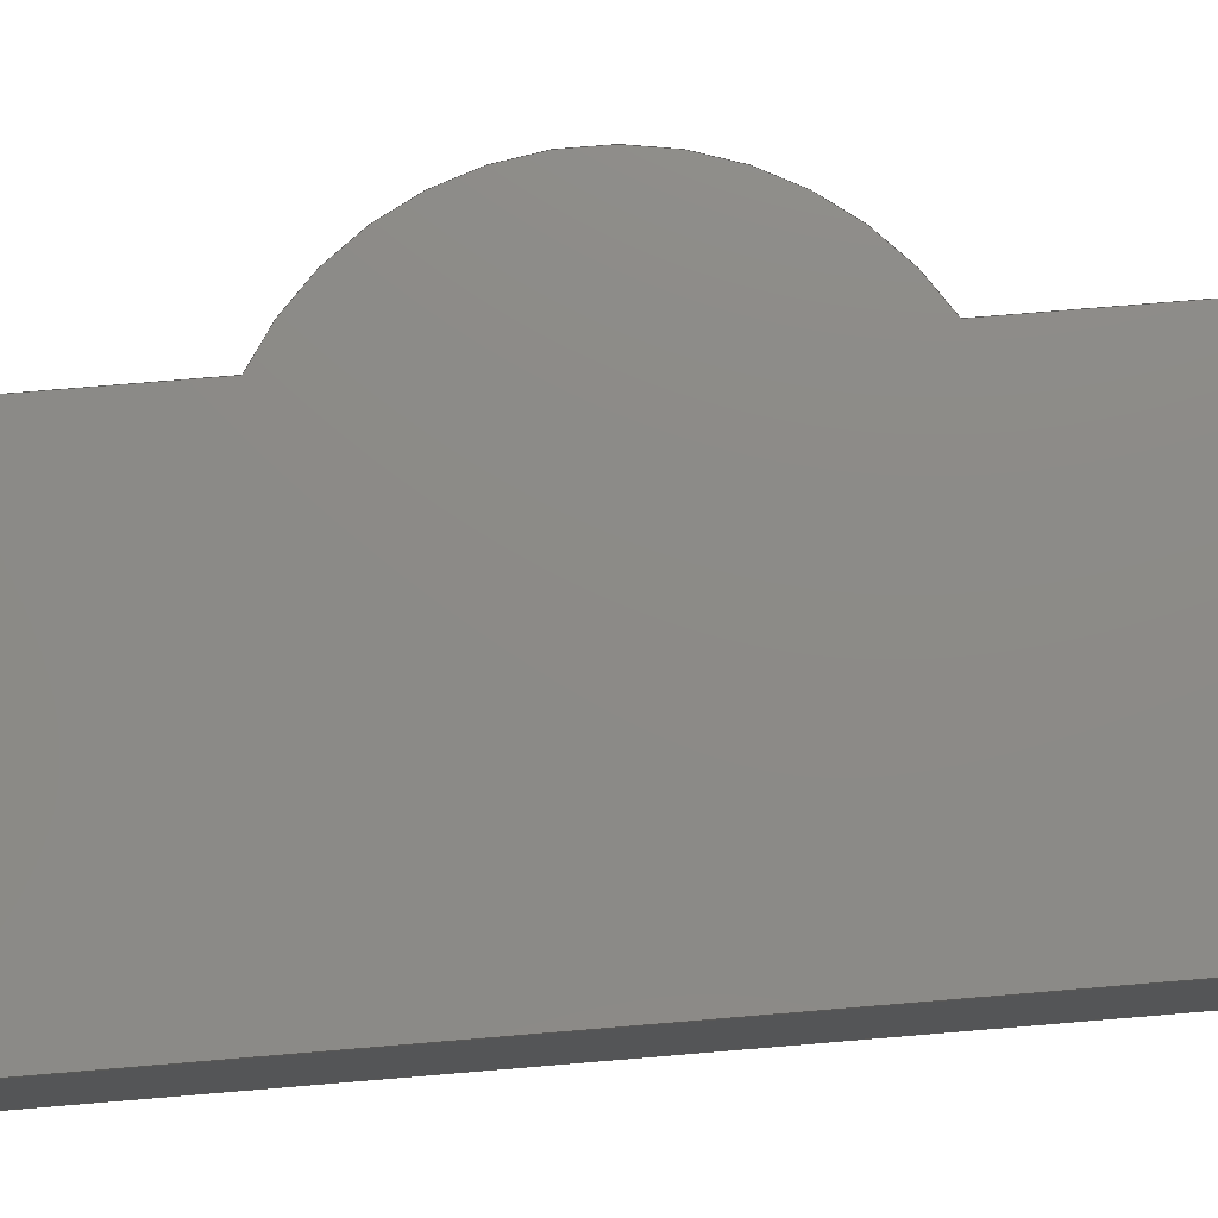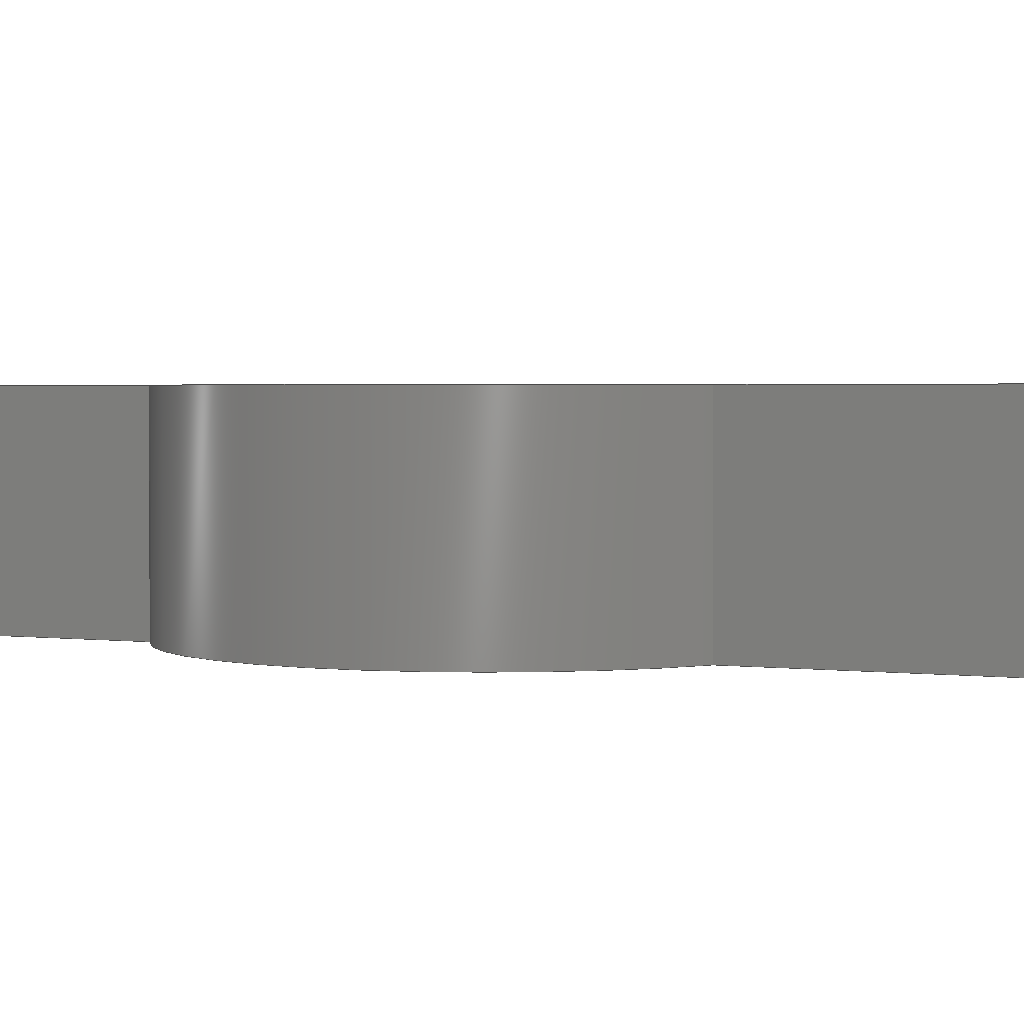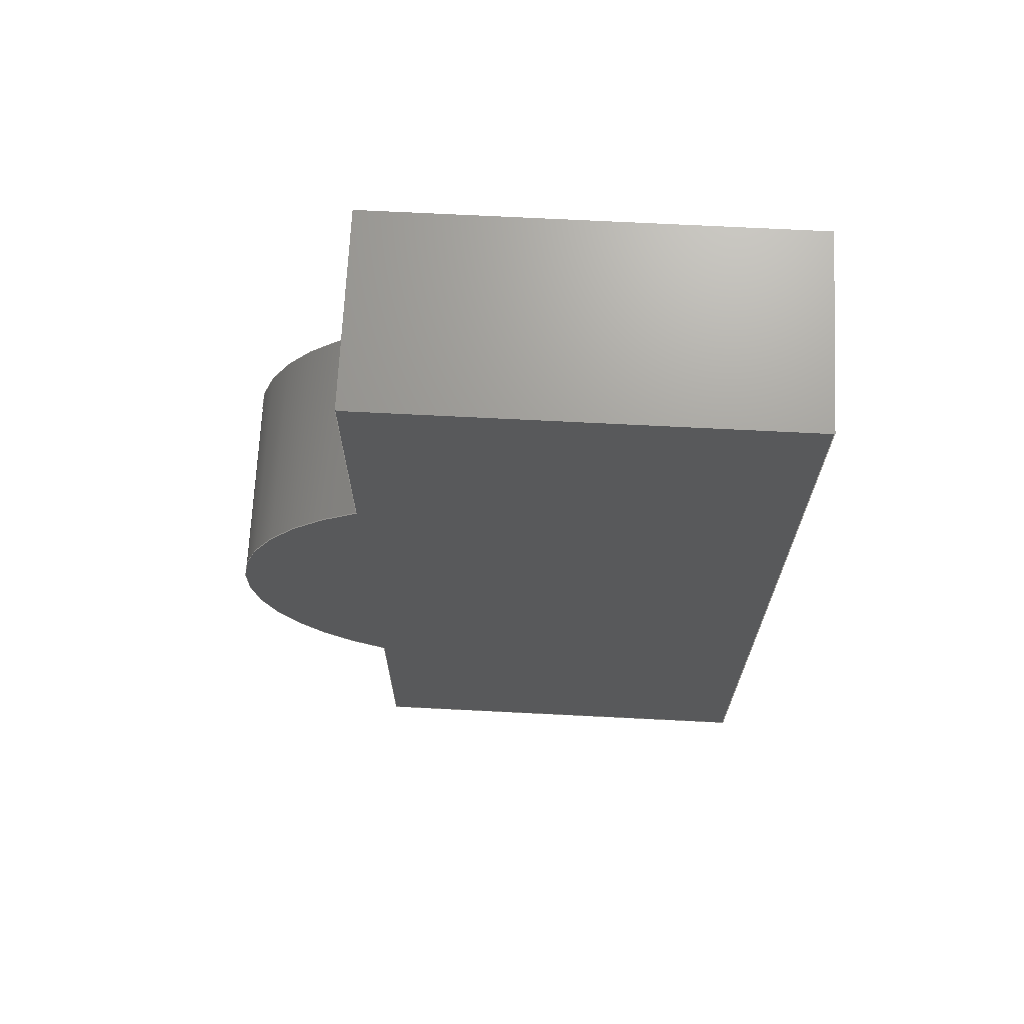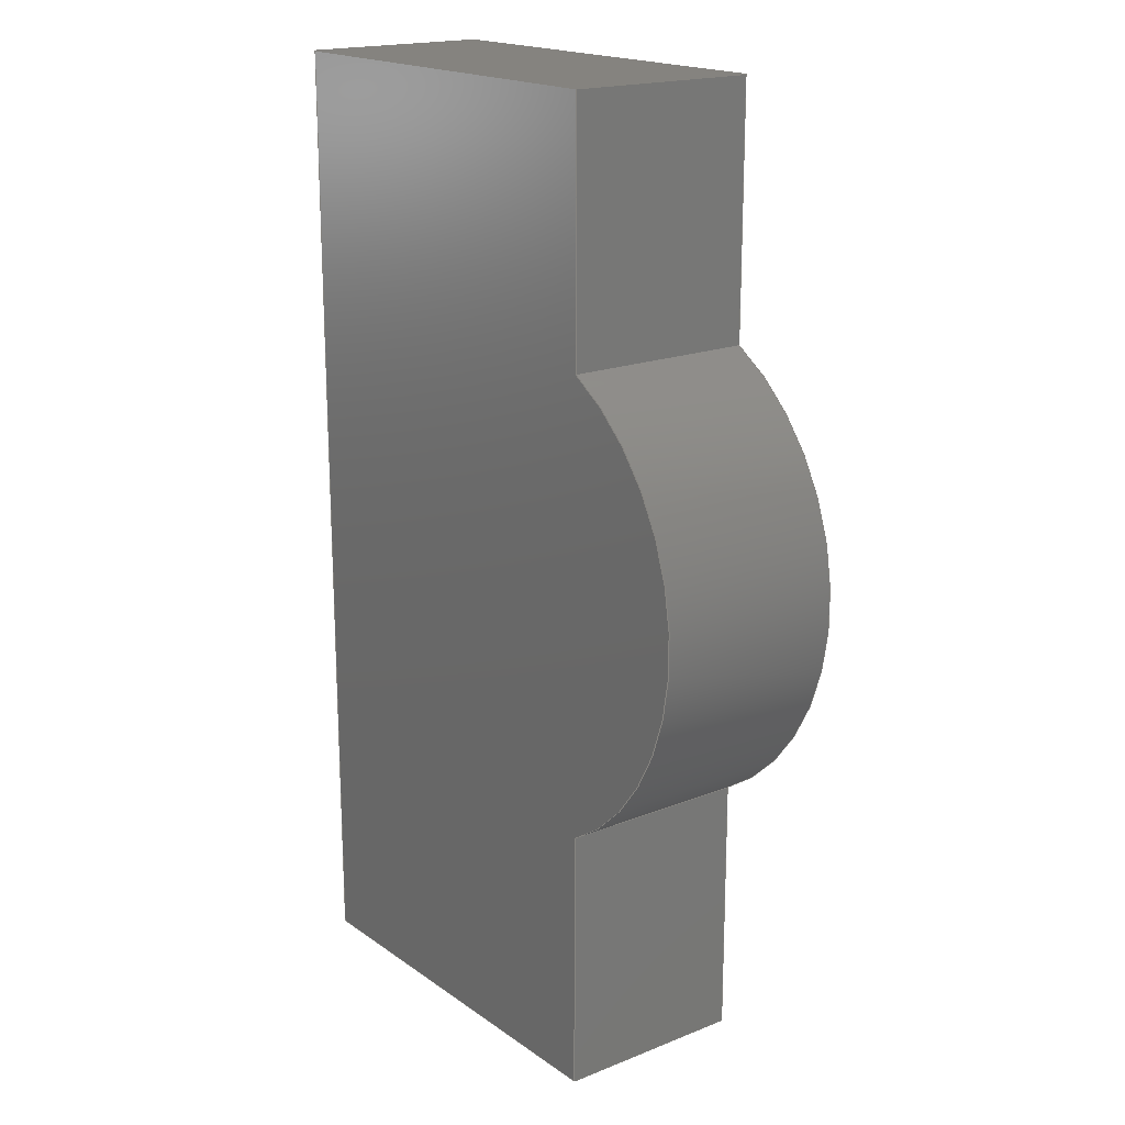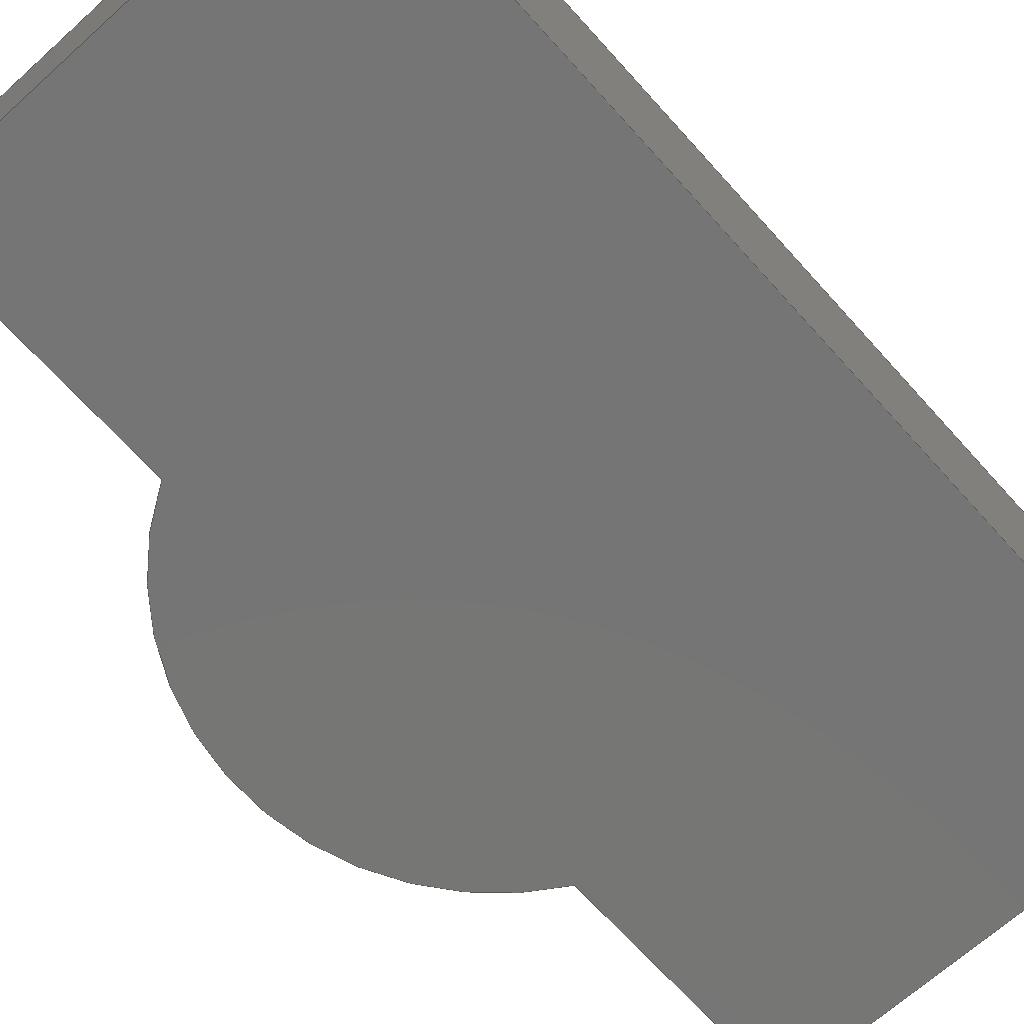
<metadata>
{"format":"step","ext":"step","renderer":"f3d","projection":"perspective","resolution":1024,"background":"white","views":[{"elev":76.8,"azim":-94.7,"up":"+Y"},{"elev":2.3,"azim":114.4,"up":"+Y"},{"elev":69.4,"azim":-177.1,"up":"+Z"},{"elev":18.5,"azim":52.6,"up":"+Z"},{"elev":-68.0,"azim":-138.0,"up":"+Y"}]}
</metadata>
<code>
ISO-10303-21;
DATA;
#1=MECHANICAL_DESIGN_GEOMETRIC_PRESENTATION_REPRESENTATION('',(#4),#242);
#2=SHAPE_REPRESENTATION_RELATIONSHIP('SRR','None',#249,#3);
#3=ADVANCED_BREP_SHAPE_REPRESENTATION('',(#5),#241);
#4=STYLED_ITEM('',(#259),#5);
#5=MANIFOLD_SOLID_BREP('Body1',#138);
#6=CIRCLE('',#157,13.32);
#7=CIRCLE('',#158,13.32);
#8=CYLINDRICAL_SURFACE('',#156,13.32);
#9=FACE_OUTER_BOUND('',#17,.T.);
#10=FACE_OUTER_BOUND('',#18,.T.);
#11=FACE_OUTER_BOUND('',#19,.T.);
#12=FACE_OUTER_BOUND('',#20,.T.);
#13=FACE_OUTER_BOUND('',#21,.T.);
#14=FACE_OUTER_BOUND('',#22,.T.);
#15=FACE_OUTER_BOUND('',#23,.T.);
#16=FACE_OUTER_BOUND('',#24,.T.);
#17=EDGE_LOOP('',(#87,#88,#89,#90));
#18=EDGE_LOOP('',(#91,#92,#93,#94));
#19=EDGE_LOOP('',(#95,#96,#97,#98));
#20=EDGE_LOOP('',(#99,#100,#101,#102));
#21=EDGE_LOOP('',(#103,#104,#105,#106));
#22=EDGE_LOOP('',(#107,#108,#109,#110));
#23=EDGE_LOOP('',(#111,#112,#113,#114,#115,#116));
#24=EDGE_LOOP('',(#117,#118,#119,#120,#121,#122));
#25=LINE('',#204,#41);
#26=LINE('',#206,#42);
#27=LINE('',#208,#43);
#28=LINE('',#209,#44);
#29=LINE('',#212,#45);
#30=LINE('',#214,#46);
#31=LINE('',#215,#47);
#32=LINE('',#218,#48);
#33=LINE('',#220,#49);
#34=LINE('',#221,#50);
#35=LINE('',#224,#51);
#36=LINE('',#226,#52);
#37=LINE('',#227,#53);
#38=LINE('',#233,#54);
#39=LINE('',#235,#55);
#40=LINE('',#236,#56);
#41=VECTOR('',#166,10);
#42=VECTOR('',#167,10);
#43=VECTOR('',#168,10);
#44=VECTOR('',#169,10);
#45=VECTOR('',#172,10);
#46=VECTOR('',#173,10);
#47=VECTOR('',#174,10);
#48=VECTOR('',#177,10);
#49=VECTOR('',#178,10);
#50=VECTOR('',#179,10);
#51=VECTOR('',#182,10);
#52=VECTOR('',#183,10);
#53=VECTOR('',#184,10);
#54=VECTOR('',#191,10);
#55=VECTOR('',#194,10);
#56=VECTOR('',#195,10);
#57=VERTEX_POINT('',#202);
#58=VERTEX_POINT('',#203);
#59=VERTEX_POINT('',#205);
#60=VERTEX_POINT('',#207);
#61=VERTEX_POINT('',#211);
#62=VERTEX_POINT('',#213);
#63=VERTEX_POINT('',#217);
#64=VERTEX_POINT('',#219);
#65=VERTEX_POINT('',#223);
#66=VERTEX_POINT('',#225);
#67=VERTEX_POINT('',#229);
#68=VERTEX_POINT('',#231);
#69=EDGE_CURVE('',#57,#58,#25,.T.);
#70=EDGE_CURVE('',#57,#59,#26,.T.);
#71=EDGE_CURVE('',#60,#59,#27,.T.);
#72=EDGE_CURVE('',#58,#60,#28,.T.);
#73=EDGE_CURVE('',#58,#61,#29,.T.);
#74=EDGE_CURVE('',#62,#60,#30,.T.);
#75=EDGE_CURVE('',#61,#62,#31,.T.);
#76=EDGE_CURVE('',#61,#63,#32,.T.);
#77=EDGE_CURVE('',#64,#62,#33,.T.);
#78=EDGE_CURVE('',#63,#64,#34,.T.);
#79=EDGE_CURVE('',#63,#65,#35,.T.);
#80=EDGE_CURVE('',#66,#64,#36,.T.);
#81=EDGE_CURVE('',#65,#66,#37,.T.);
#82=EDGE_CURVE('',#67,#65,#6,.T.);
#83=EDGE_CURVE('',#68,#66,#7,.T.);
#84=EDGE_CURVE('',#67,#68,#38,.T.);
#85=EDGE_CURVE('',#67,#57,#39,.T.);
#86=EDGE_CURVE('',#59,#68,#40,.T.);
#87=ORIENTED_EDGE('',*,*,#69,.F.);
#88=ORIENTED_EDGE('',*,*,#70,.T.);
#89=ORIENTED_EDGE('',*,*,#71,.F.);
#90=ORIENTED_EDGE('',*,*,#72,.F.);
#91=ORIENTED_EDGE('',*,*,#73,.F.);
#92=ORIENTED_EDGE('',*,*,#72,.T.);
#93=ORIENTED_EDGE('',*,*,#74,.F.);
#94=ORIENTED_EDGE('',*,*,#75,.F.);
#95=ORIENTED_EDGE('',*,*,#76,.F.);
#96=ORIENTED_EDGE('',*,*,#75,.T.);
#97=ORIENTED_EDGE('',*,*,#77,.F.);
#98=ORIENTED_EDGE('',*,*,#78,.F.);
#99=ORIENTED_EDGE('',*,*,#79,.F.);
#100=ORIENTED_EDGE('',*,*,#78,.T.);
#101=ORIENTED_EDGE('',*,*,#80,.F.);
#102=ORIENTED_EDGE('',*,*,#81,.F.);
#103=ORIENTED_EDGE('',*,*,#82,.T.);
#104=ORIENTED_EDGE('',*,*,#81,.T.);
#105=ORIENTED_EDGE('',*,*,#83,.F.);
#106=ORIENTED_EDGE('',*,*,#84,.F.);
#107=ORIENTED_EDGE('',*,*,#85,.F.);
#108=ORIENTED_EDGE('',*,*,#84,.T.);
#109=ORIENTED_EDGE('',*,*,#86,.F.);
#110=ORIENTED_EDGE('',*,*,#70,.F.);
#111=ORIENTED_EDGE('',*,*,#86,.T.);
#112=ORIENTED_EDGE('',*,*,#83,.T.);
#113=ORIENTED_EDGE('',*,*,#80,.T.);
#114=ORIENTED_EDGE('',*,*,#77,.T.);
#115=ORIENTED_EDGE('',*,*,#74,.T.);
#116=ORIENTED_EDGE('',*,*,#71,.T.);
#117=ORIENTED_EDGE('',*,*,#85,.T.);
#118=ORIENTED_EDGE('',*,*,#69,.T.);
#119=ORIENTED_EDGE('',*,*,#73,.T.);
#120=ORIENTED_EDGE('',*,*,#76,.T.);
#121=ORIENTED_EDGE('',*,*,#79,.T.);
#122=ORIENTED_EDGE('',*,*,#82,.F.);
#123=PLANE('',#152);
#124=PLANE('',#153);
#125=PLANE('',#154);
#126=PLANE('',#155);
#127=PLANE('',#159);
#128=PLANE('',#160);
#129=PLANE('',#161);
#130=ADVANCED_FACE('',(#9),#123,.T.);
#131=ADVANCED_FACE('',(#10),#124,.T.);
#132=ADVANCED_FACE('',(#11),#125,.T.);
#133=ADVANCED_FACE('',(#12),#126,.T.);
#134=ADVANCED_FACE('',(#13),#8,.T.);
#135=ADVANCED_FACE('',(#14),#127,.T.);
#136=ADVANCED_FACE('',(#15),#128,.T.);
#137=ADVANCED_FACE('',(#16),#129,.F.);
#138=CLOSED_SHELL('',(#130,#131,#132,#133,#134,#135,#136,#137));
#139=DERIVED_UNIT_ELEMENT(#141,1);
#140=DERIVED_UNIT_ELEMENT(#244,3);
#141=(
MASS_UNIT()
NAMED_UNIT(*)
SI_UNIT(.KILO.,.GRAM.)
);
#142=DERIVED_UNIT((#139,#140));
#143=MEASURE_REPRESENTATION_ITEM('density measure',
POSITIVE_RATIO_MEASURE(7850),#142);
#144=PROPERTY_DEFINITION_REPRESENTATION(#149,#146);
#145=PROPERTY_DEFINITION_REPRESENTATION(#150,#147);
#146=REPRESENTATION('material name',(#148),#241);
#147=REPRESENTATION('density',(#143),#241);
#148=DESCRIPTIVE_REPRESENTATION_ITEM('Steel','Steel');
#149=PROPERTY_DEFINITION('material property','material name',#251);
#150=PROPERTY_DEFINITION('material property','density of part',#251);
#151=AXIS2_PLACEMENT_3D('placement',#200,#162,#163);
#152=AXIS2_PLACEMENT_3D('',#201,#164,#165);
#153=AXIS2_PLACEMENT_3D('',#210,#170,#171);
#154=AXIS2_PLACEMENT_3D('',#216,#175,#176);
#155=AXIS2_PLACEMENT_3D('',#222,#180,#181);
#156=AXIS2_PLACEMENT_3D('',#228,#185,#186);
#157=AXIS2_PLACEMENT_3D('',#230,#187,#188);
#158=AXIS2_PLACEMENT_3D('',#232,#189,#190);
#159=AXIS2_PLACEMENT_3D('',#234,#192,#193);
#160=AXIS2_PLACEMENT_3D('',#237,#196,#197);
#161=AXIS2_PLACEMENT_3D('',#238,#198,#199);
#162=DIRECTION('axis',(0,0,1));
#163=DIRECTION('refdir',(1,0,0));
#164=DIRECTION('center_axis',(0,0,1));
#165=DIRECTION('ref_axis',(1,0,0));
#166=DIRECTION('',(-1,0,0));
#167=DIRECTION('',(0,1,0));
#168=DIRECTION('',(1,0,0));
#169=DIRECTION('',(0,1,0));
#170=DIRECTION('center_axis',(-1,0,0));
#171=DIRECTION('ref_axis',(0,0,1));
#172=DIRECTION('',(0,0,-1));
#173=DIRECTION('',(0,0,1));
#174=DIRECTION('',(0,1,0));
#175=DIRECTION('center_axis',(0,0,-1));
#176=DIRECTION('ref_axis',(-1,0,0));
#177=DIRECTION('',(1,0,0));
#178=DIRECTION('',(-1,0,0));
#179=DIRECTION('',(0,1,0));
#180=DIRECTION('center_axis',(1,0,3.24e-16));
#181=DIRECTION('ref_axis',(3.24e-16,0,-1));
#182=DIRECTION('',(-3.24e-16,0,1));
#183=DIRECTION('',(3.24e-16,0,-1));
#184=DIRECTION('',(0,1,0));
#185=DIRECTION('center_axis',(0,1,0));
#186=DIRECTION('ref_axis',(0.4788,0,0.8779));
#187=DIRECTION('center_axis',(0,1,0));
#188=DIRECTION('ref_axis',(0.4788,0,0.8779));
#189=DIRECTION('center_axis',(0,1,0));
#190=DIRECTION('ref_axis',(0.4788,0,0.8779));
#191=DIRECTION('',(0,1,0));
#192=DIRECTION('center_axis',(1,0,0));
#193=DIRECTION('ref_axis',(0,0,-1));
#194=DIRECTION('',(0,0,1));
#195=DIRECTION('',(0,0,-1));
#196=DIRECTION('center_axis',(0,1,0));
#197=DIRECTION('ref_axis',(1,0,0));
#198=DIRECTION('center_axis',(0,1,0));
#199=DIRECTION('ref_axis',(1,0,0));
#200=CARTESIAN_POINT('',(0,0,0));
#201=CARTESIAN_POINT('Origin',(-12,0,25));
#202=CARTESIAN_POINT('',(10,0,25));
#203=CARTESIAN_POINT('',(-12,0,25));
#204=CARTESIAN_POINT('',(10,0,25));
#205=CARTESIAN_POINT('',(10,10,25));
#206=CARTESIAN_POINT('',(10,0,25));
#207=CARTESIAN_POINT('',(-12,10,25));
#208=CARTESIAN_POINT('',(10,10,25));
#209=CARTESIAN_POINT('',(-12,0,25));
#210=CARTESIAN_POINT('Origin',(-12,0,-25));
#211=CARTESIAN_POINT('',(-12,0,-25));
#212=CARTESIAN_POINT('',(-12,0,25));
#213=CARTESIAN_POINT('',(-12,10,-25));
#214=CARTESIAN_POINT('',(-12,10,25));
#215=CARTESIAN_POINT('',(-12,0,-25));
#216=CARTESIAN_POINT('Origin',(10,0,-25));
#217=CARTESIAN_POINT('',(10,0,-25));
#218=CARTESIAN_POINT('',(-12,0,-25));
#219=CARTESIAN_POINT('',(10,10,-25));
#220=CARTESIAN_POINT('',(-12,10,-25));
#221=CARTESIAN_POINT('',(10,0,-25));
#222=CARTESIAN_POINT('Origin',(10,0,-11.29));
#223=CARTESIAN_POINT('',(10,0,-11.29));
#224=CARTESIAN_POINT('',(10,0,-25));
#225=CARTESIAN_POINT('',(10,10,-11.29));
#226=CARTESIAN_POINT('',(10,10,-25));
#227=CARTESIAN_POINT('',(10,0,-11.29));
#228=CARTESIAN_POINT('Origin',(3.62,0,0.4035));
#229=CARTESIAN_POINT('',(10,0,12.1));
#230=CARTESIAN_POINT('Origin',(3.62,0,0.4035));
#231=CARTESIAN_POINT('',(10,10,12.1));
#232=CARTESIAN_POINT('Origin',(3.62,10,0.4035));
#233=CARTESIAN_POINT('',(10,0,12.1));
#234=CARTESIAN_POINT('Origin',(10,0,25));
#235=CARTESIAN_POINT('',(10,0,12.1));
#236=CARTESIAN_POINT('',(10,10,12.1));
#237=CARTESIAN_POINT('Origin',(2.472,10,0));
#238=CARTESIAN_POINT('Origin',(2.472,0,0));
#239=UNCERTAINTY_MEASURE_WITH_UNIT(LENGTH_MEASURE(0.01),#243,
'DISTANCE_ACCURACY_VALUE',
'Maximum model space distance between geometric entities at asserted c
onnectivities');
#240=UNCERTAINTY_MEASURE_WITH_UNIT(LENGTH_MEASURE(0.01),#243,
'DISTANCE_ACCURACY_VALUE',
'Maximum model space distance between geometric entities at asserted c
onnectivities');
#241=(
GEOMETRIC_REPRESENTATION_CONTEXT(3)
GLOBAL_UNCERTAINTY_ASSIGNED_CONTEXT((#239))
GLOBAL_UNIT_ASSIGNED_CONTEXT((#243,#245,#246))
REPRESENTATION_CONTEXT('','3D')
);
#242=(
GEOMETRIC_REPRESENTATION_CONTEXT(3)
GLOBAL_UNCERTAINTY_ASSIGNED_CONTEXT((#240))
GLOBAL_UNIT_ASSIGNED_CONTEXT((#243,#245,#246))
REPRESENTATION_CONTEXT('','3D')
);
#243=(
LENGTH_UNIT()
NAMED_UNIT(*)
SI_UNIT(.MILLI.,.METRE.)
);
#244=(
LENGTH_UNIT()
NAMED_UNIT(*)
SI_UNIT($,.METRE.)
);
#245=(
NAMED_UNIT(*)
PLANE_ANGLE_UNIT()
SI_UNIT($,.RADIAN.)
);
#246=(
NAMED_UNIT(*)
SI_UNIT($,.STERADIAN.)
SOLID_ANGLE_UNIT()
);
#247=SHAPE_DEFINITION_REPRESENTATION(#248,#249);
#248=PRODUCT_DEFINITION_SHAPE('',$,#251);
#249=SHAPE_REPRESENTATION('',(#151),#241);
#250=PRODUCT_DEFINITION_CONTEXT('part definition',#255,'design');
#251=PRODUCT_DEFINITION('Untitled','Untitled',#252,#250);
#252=PRODUCT_DEFINITION_FORMATION('',$,#257);
#253=PRODUCT_RELATED_PRODUCT_CATEGORY('Untitled','Untitled',(#257));
#254=APPLICATION_PROTOCOL_DEFINITION('international standard',
'automotive_design',2009,#255);
#255=APPLICATION_CONTEXT(
'Core Data for Automotive Mechanical Design Process');
#256=PRODUCT_CONTEXT('part definition',#255,'mechanical');
#257=PRODUCT('Untitled','Untitled',$,(#256));
#258=PRESENTATION_STYLE_ASSIGNMENT((#261));
#259=PRESENTATION_STYLE_ASSIGNMENT((#262));
#260=PRESENTATION_STYLE_ASSIGNMENT((#263));
#261=SURFACE_STYLE_USAGE(.BOTH.,#264);
#262=SURFACE_STYLE_USAGE(.BOTH.,#265);
#263=SURFACE_STYLE_USAGE(.BOTH.,#266);
#264=SURFACE_SIDE_STYLE('',(#267));
#265=SURFACE_SIDE_STYLE('',(#268));
#266=SURFACE_SIDE_STYLE('',(#269));
#267=SURFACE_STYLE_FILL_AREA(#270);
#268=SURFACE_STYLE_FILL_AREA(#271);
#269=SURFACE_STYLE_FILL_AREA(#272);
#270=FILL_AREA_STYLE('Steel - Satin',(#273));
#271=FILL_AREA_STYLE('Paint - Metal Flake (Dark Grey)',(#274));
#272=FILL_AREA_STYLE('Chrome - Black',(#275));
#273=FILL_AREA_STYLE_COLOUR('Steel - Satin',#276);
#274=FILL_AREA_STYLE_COLOUR('Paint - Metal Flake (Dark Grey)',#277);
#275=FILL_AREA_STYLE_COLOUR('Chrome - Black',#278);
#276=COLOUR_RGB('Steel - Satin',0.6275,0.6275,0.6275);
#277=COLOUR_RGB('Paint - Metal Flake (Dark Grey)',0.349,0.349,
0.349);
#278=COLOUR_RGB('Chrome - Black',0.5647,0.5569,0.5451);
ENDSEC;
END-ISO-10303-21;

</code>
